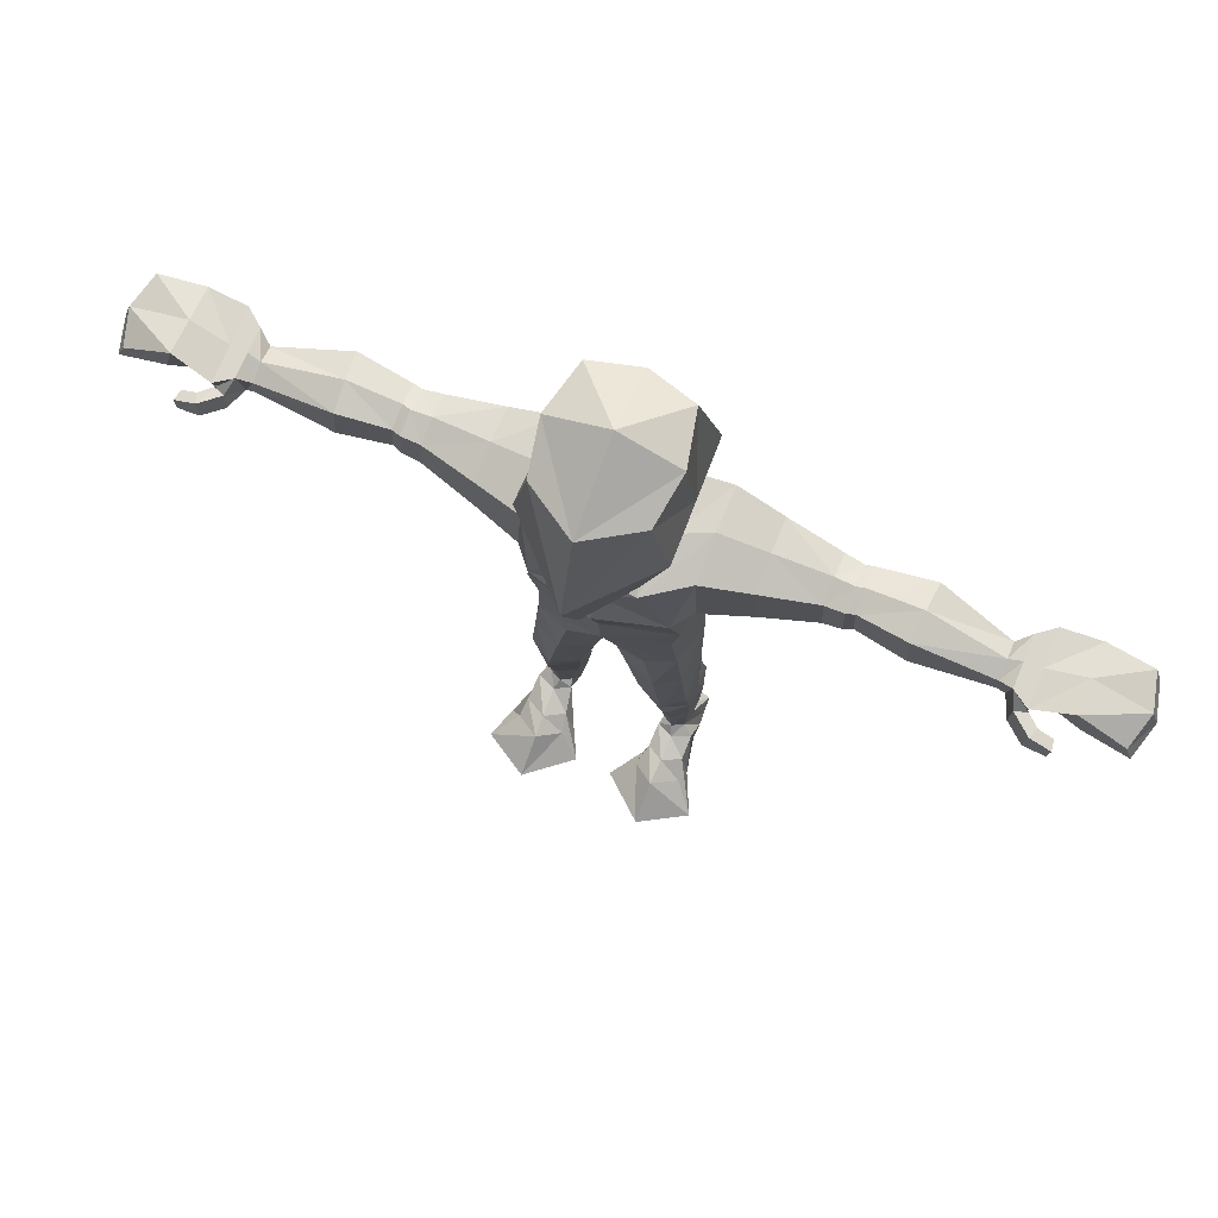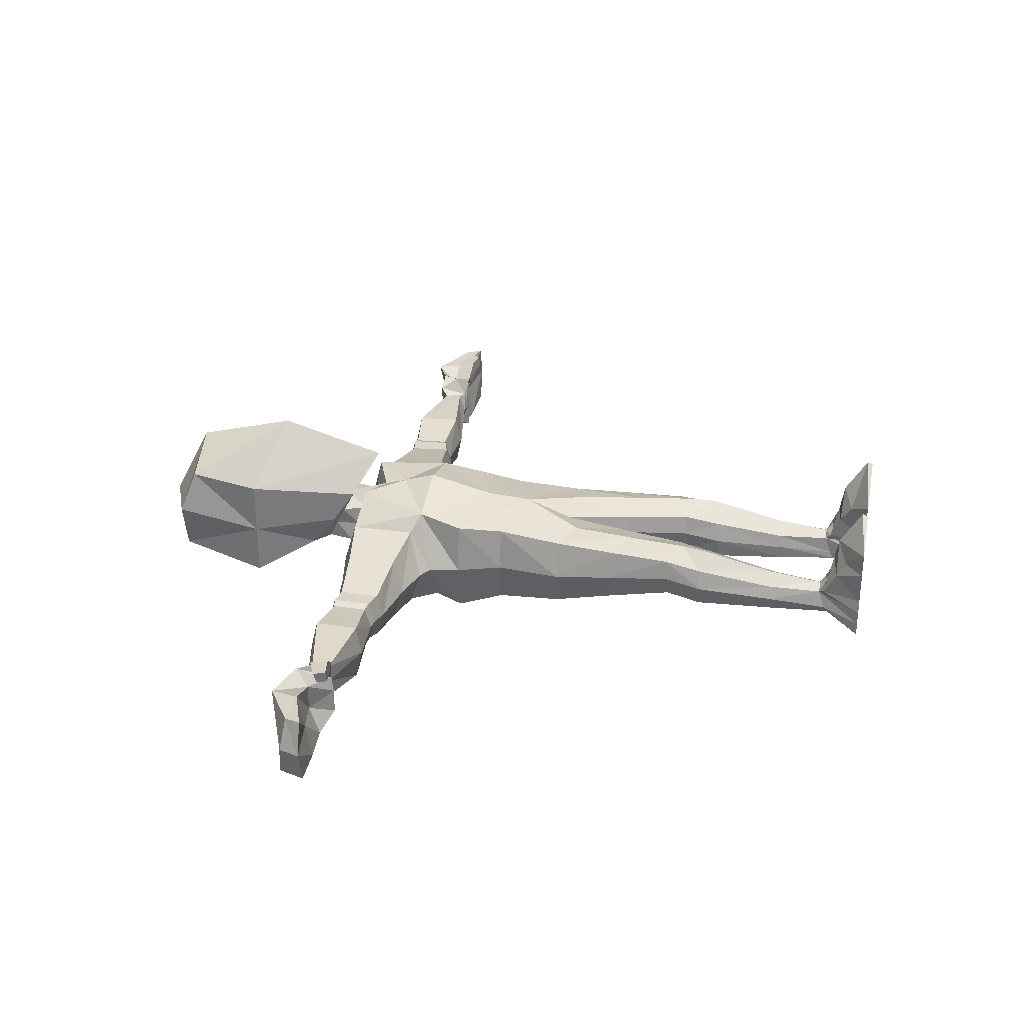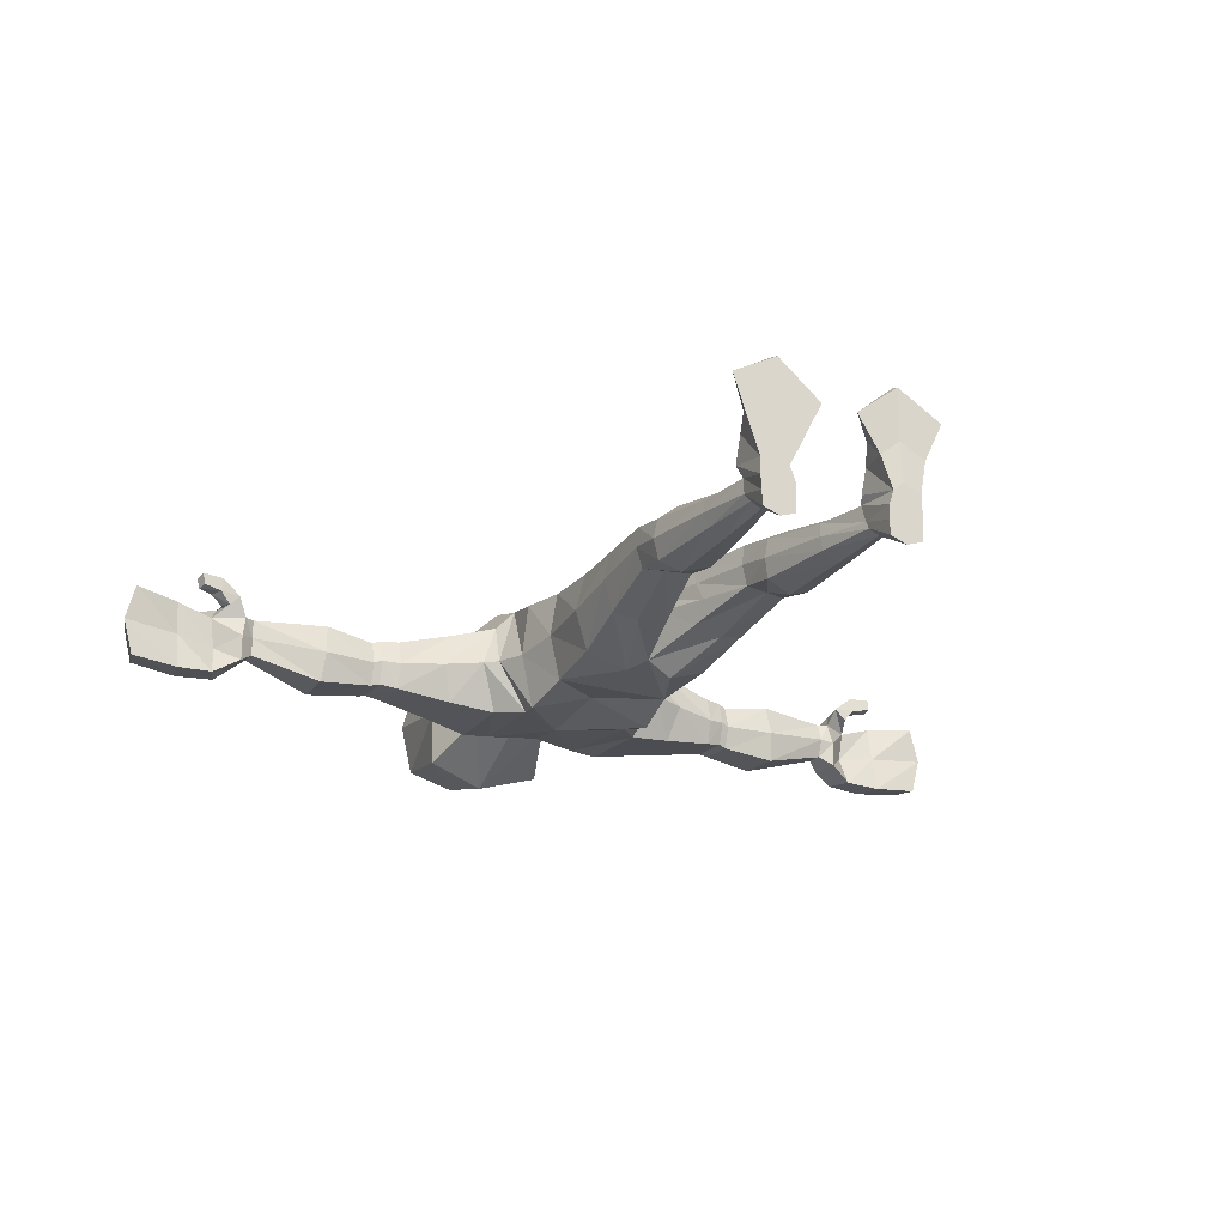
<metadata>
{"format":"obj","ext":"obj","renderer":"f3d","projection":"perspective","resolution":1024,"background":"white","views":[{"elev":73.2,"azim":22.8,"up":"+Y"},{"elev":30.1,"azim":-78.8,"up":"+Z"},{"elev":-22.2,"azim":-28.0,"up":"+Z"}]}
</metadata>
<code>
v -0.6561 4.446 0.5174
v 0.6561 4.446 0.5174
v -0.6213 4.449 -0.4369
v 0.6213 4.449 -0.4369
v -0.6747 5.454 0.6652
v 0.6747 5.454 0.6652
v -0.6018 5.287 -0.5197
v 0.6018 5.287 -0.5197
v -0.515 6.418 -0.4345
v 0.515 6.418 -0.4345
v -0.3939 6.234 0.7422
v 0.3939 6.234 0.7422
v 0 4.456 -0.4369
v 0 4.218 0.6357
v 0 5.793 -0.4745
v 0 5.456 0.854
v -0 5.815 0.7422
v 0 6.258 -0.4224
v -0.8447 5.557 -0.4836
v 0.8447 5.557 -0.4836
v -0.8069 6.42 -0.4616
v 0.8069 6.42 -0.4616
v -0.8086 6.275 0.4616
v 0.8086 6.275 0.4616
v -0.8447 5.557 0.4836
v 0.8447 5.557 0.4836
v -3.618 5.792 -0.2993
v 3.618 5.792 -0.2993
v -3.578 5.832 0.192
v 3.578 5.832 0.192
v -3.614 6.175 0.2369
v 3.614 6.175 0.2369
v -3.614 6.175 -0.2856
v 3.614 6.175 -0.2856
v -2.698 5.769 0.234
v 2.698 5.769 0.234
v -2.747 5.769 -0.3934
v 2.747 5.769 -0.3934
v -2.669 6.251 0.2253
v 2.669 6.251 0.2253
v -2.72 6.251 -0.3798
v 2.72 6.251 -0.3798
v -3.79 6.164 -0.4278
v 3.79 6.164 -0.4278
v -3.79 6.164 0.3522
v 3.79 6.164 0.3522
v -3.895 6.012 0.1883
v 3.895 6.012 0.1883
v -3.883 5.9 -0.4406
v 3.883 5.9 -0.4406
v -4.267 5.876 -0.4654
v 4.267 5.876 -0.4654
v -4.261 6.021 0.3041
v 4.261 6.021 0.3041
v -4.187 6.333 0.2906
v 4.187 6.333 0.2906
v -4.194 6.183 -0.4519
v 4.194 6.183 -0.4519
v -3.784 5.767 0.2767
v 3.784 5.767 0.2767
v -3.671 5.789 0.3977
v 3.671 5.789 0.3977
v -3.817 5.93 0.3054
v 3.817 5.93 0.3054
v -3.69 5.986 0.363
v 3.69 5.986 0.363
v -4.096 5.732 0.5525
v 4.096 5.732 0.5525
v -4.118 5.868 0.5361
v 4.118 5.868 0.5361
v -4.102 5.835 0.4147
v 4.102 5.835 0.4147
v -4.085 5.722 0.4341
v 4.085 5.722 0.4341
v -3.894 5.964 0.5238
v 3.894 5.964 0.5238
v -3.869 5.767 0.5527
v 3.869 5.767 0.5527
v -3.943 5.912 0.4052
v 3.943 5.912 0.4052
v -3.89 5.748 0.4002
v 3.89 5.748 0.4002
v -4.683 6.132 -0.4092
v 4.683 6.132 -0.4092
v -4.756 5.85 -0.4264
v 4.756 5.85 -0.4264
v -4.688 6.026 0.3125
v 4.688 6.026 0.3125
v -4.756 5.85 0.3297
v 4.756 5.85 0.3297
v -3.477 5.886 0.1959
v 3.477 5.886 0.1959
v -3.477 5.886 -0.1959
v 3.477 5.886 -0.1959
v -3.481 6.076 0.187
v 3.481 6.076 0.187
v -3.481 6.076 -0.187
v 3.481 6.076 -0.187
v -0.7418 4.964 0.5528
v 0.7418 4.964 0.5528
v -0.6837 4.964 -0.589
v 0.6837 4.964 -0.589
v -0 4.738 0.6724
v 0 4.928 -0.3747
v -2.083 5.78 0.1866
v 2.083 5.78 0.1866
v -2.082 5.78 -0.3042
v 2.082 5.78 -0.3042
v -2.066 6.201 0.1784
v 2.066 6.201 0.1784
v -2.066 6.201 -0.296
v 2.066 6.201 -0.296
v -1.898 5.724 0.1866
v 1.898 5.724 0.1866
v -1.895 5.724 -0.3398
v 1.895 5.724 -0.3398
v -1.871 6.171 0.1746
v 1.871 6.171 0.1746
v -1.868 6.2 -0.3278
v 1.868 6.2 -0.3278
v 0 3.665 -0.3748
v 0 3.684 0.4305
v -0.7052 3.716 0.4554
v 0.7052 3.716 0.4554
v -0.6769 3.728 -0.3748
v 0.6769 3.728 -0.3748
v -0.745 0.3861 -0.08903
v 0.745 0.3861 -0.08903
v -0.7548 0.4951 0.1857
v 0.7548 0.4951 0.1857
v -0.528 0.384 -0.08903
v 0.528 0.384 -0.08903
v -0.528 0.4958 0.1857
v 0.528 0.4958 0.1857
v -0.798 2.329 -0.02491
v 0.798 2.329 -0.02491
v -0.8209 2.363 0.4235
v 0.8209 2.363 0.4235
v -0.3154 2.223 -0.02491
v 0.3154 2.223 -0.02491
v -0.3154 2.264 0.4235
v 0.3154 2.264 0.4235
v -0.8392 1.934 -0.0959
v 0.8392 1.934 -0.0959
v -0.8368 1.95 0.3466
v 0.8368 1.95 0.3466
v -0.3147 1.832 -0.09589
v 0.3147 1.832 -0.09589
v -0.3418 1.848 0.3466
v 0.3418 1.848 0.3466
v -0.6351 0.385 -0.1404
v 0.6351 0.385 -0.1404
v -0.6352 0.4955 0.2471
v 0.6352 0.4955 0.2471
v -0.5782 2.273 -0.02491
v 0.5782 2.273 -0.02491
v -0.5979 2.176 0.5339
v 0.5979 2.176 0.5339
v -0.605 1.895 -0.1823
v 0.605 1.895 -0.1823
v -0.6257 1.919 0.5141
v 0.6257 1.919 0.5141
v 0 6.072 0.6716
v 0 6.464 -0.1306
v -0.3438 6.464 -0.005295
v 0.3438 6.464 -0.005295
v -0.2592 6.269 0.4403
v 0.2592 6.269 0.4403
v -0.3281 6.735 0.02197
v 0.3281 6.735 0.02197
v -0.3525 6.556 0.4244
v 0.3525 6.556 0.4244
v 0 6.597 0.4879
v 0 6.731 -0.05733
v -0.6547 0.06568 1.258
v 0.6547 0.06568 1.258
v -0.909 0.2094 0.7025
v 0.909 0.2094 0.7025
v -0.4233 0.2102 0.7025
v 0.4233 0.2102 0.7025
v -0.6527 0.3103 0.8702
v 0.6527 0.3103 0.8702
v -0.8648 0.4375 0.2609
v 0.8648 0.4375 0.2609
v -0.4979 0.4383 0.2609
v 0.4979 0.4383 0.2609
v -0.6713 0.4084 0.3382
v 0.6713 0.4084 0.3382
v 0 6.156 1.095
v 0 6.935 -0.1686
v -0.42 6.942 -0.04389
v 0.42 6.942 -0.04389
v -0.3982 6.402 0.6871
v 0.3982 6.402 0.6871
v -0.4876 8.617 -0.2052
v 0.4876 8.617 -0.2052
v -0.5259 8.444 0.8296
v 0.5259 8.444 0.8296
v 0 8.435 1.155
v 0 8.573 -0.3562
v -0.6867 7.612 0.7927
v 0.6867 7.612 0.7927
v -0.6484 7.625 -0.4009
v 0.6484 7.625 -0.4009
v 0 7.333 1.439
v 0 7.726 -0.5848
v -0.6122 8.628 0.3412
v 0.6122 8.628 0.3412
v 0 8.867 0.3254
v -0.1921 0.006311 0.8629
v 0.1921 0.006311 0.8629
v -0.5582 0.006311 0.1541
v 0.5582 0.006311 0.1541
v -0.5033 0.006311 -0.000933
v 0.5033 0.006311 -0.000933
v -1.141 0.006311 0.9626
v 1.141 0.006311 0.9626
v -0.8663 0.006311 0.1731
v 0.8663 0.006311 0.1731
v -0.8702 0.006311 -0.000933
v 0.8702 0.006311 -0.000933
v -0.6548 0.006311 1.234
v 0.6548 0.006311 1.234
v -0.8544 0.006311 -0.3075
v 0.8544 0.006311 -0.3075
v -0.5033 0.006311 -0.3075
v 0.5033 0.006311 -0.3075
v -0.6765 0.006311 -0.3685
v 0.6765 0.006311 -0.3685
v -0.6728 0.006311 0.2543
v 0.6728 0.006311 0.2543
v -0.6767 0.006311 0.0719
v 0.6767 0.006311 0.0719
v 0 3.375 0.06353
v -0.2542 3.667 -0.5268
v 0.2542 3.667 -0.5268
v -0.3969 3.538 0.5223
v 0.3969 3.538 0.5223
v -2.172 5.804 0.1554
v 2.172 5.804 0.1554
v -2.17 5.804 -0.3265
v 2.17 5.804 -0.3265
v -2.156 6.186 0.1479
v 2.156 6.186 0.1479
v -2.154 6.186 -0.319
v 2.154 6.186 -0.319
v -0.4544 6.394 0.1539
v 0.4544 6.394 0.1539
v -0.9108 5.305 0.008307
v 0.9108 5.305 0.008307
v -1.051 5.4 -1e-06
v 1.051 5.4 -1e-06
v -3.614 6.175 -0.02434
v 3.614 6.175 -0.02434
v -3.618 5.792 -0.02561
v 3.618 5.792 -0.02561
v -3.849 6.024 -0.1365
v 3.849 6.024 -0.1365
v -3.79 6.164 -0.0378
v 3.79 6.164 -0.0378
v -4.191 6.258 -0.08064
v 4.191 6.258 -0.08064
v -4.787 6.084 -0.04836
v 4.787 6.084 -0.04836
v -4.264 5.949 -0.08064
v 4.264 5.949 -0.08064
v -4.858 5.855 -0.04836
v 4.858 5.855 -0.04836
v -3.477 5.886 -1e-06
v 3.477 5.818 -1e-06
v -3.481 6.144 -1e-06
v 3.481 6.144 -1e-06
v -0.7327 4.447 0.04028
v 0.7327 4.447 0.04028
v -0.8067 4.964 -0.01806
v 0.8067 4.964 -0.01806
v -2.083 5.712 -0.05878
v 2.083 5.712 -0.05878
v -1.896 5.656 -0.07662
v 1.896 5.656 -0.07662
v -1.869 6.254 -0.07662
v 1.869 6.254 -0.07662
v -0.8078 6.416 -0
v 0.8078 6.416 -0
v -0.859 2.341 0.1993
v 0.859 2.341 0.1993
v -0.8134 3.716 0.04028
v 0.8134 3.716 0.04028
v -0.8925 1.936 0.1254
v 0.8925 1.936 0.1254
v -0.2923 1.834 0.1254
v 0.2923 1.834 0.1254
v -0.2771 2.238 0.1993
v 0.2771 2.238 0.1993
v -0.5275 0.425 -0.009347
v 0.5275 0.425 -0.009347
v -0.3015 6.366 0.2175
v 0.3015 6.366 0.2175
v -0.7888 0.4258 -0.009347
v 0.7888 0.4258 -0.009347
v -0.3403 6.646 0.2232
v 0.3403 6.646 0.2232
v -0.6675 7.618 0.1959
v 0.6675 7.618 0.1959
v -0.4455 6.654 0.3216
v 0.4455 6.654 0.3216
v -0.4984 0.006311 -0.1542
v 0.4984 0.006311 -0.1542
v -0.8623 0.006311 -0.1542
v 0.8623 0.006311 -0.1542
v -0.6766 0.006311 -0.1483
v 0.6766 0.006311 -0.1483
v 0 3.532 0.247
v -2.171 5.736 -0.08557
v 2.171 5.736 -0.08557
v -2.722 5.701 -0.07972
v 2.722 5.701 -0.07972
v -2.155 6.254 -0.08557
v 2.155 6.254 -0.08557
v -2.066 6.269 -0.05878
v 2.066 6.269 -0.05878
v -2.694 6.319 -0.07725
v 2.694 6.319 -0.07725
v -0.1577 2.815 0.01931
v 0.1577 2.815 0.01931
v -0.7374 3.063 -0.1999
v 0.7374 3.063 -0.1999
v -0.4795 3.018 -0.2563
v 0.4795 3.018 -0.2563
v -0.1577 2.98 -0.1999
v 0.1577 2.98 -0.1999
v -0.4974 2.88 0.5281
v 0.4974 2.88 0.5281
v -0.7631 3.07 0.4395
v 0.7631 3.07 0.4395
v -0.1577 3.009 0.427
v 0.1577 3.009 0.427
v -0.8362 3.059 0.1198
v 0.8362 3.059 0.1198
v -0.1385 2.91 0.2232
v 0.1385 2.91 0.2232
v -0.7958 1.108 0.2085
v 0.7958 1.108 0.2085
v -0.62 1.043 -0.1614
v 0.62 1.043 -0.1614
v -0.4214 1.008 -0.09246
v 0.4214 1.008 -0.09246
v -0.7921 1.056 -0.09246
v 0.7921 1.056 -0.09246
v -0.4349 1.062 0.2085
v 0.4349 1.062 0.2085
v -0.6304 1.093 0.3229
v 0.6304 1.093 0.3229
v -0.8407 1.078 0.058
v 0.8407 1.078 0.058
v -0.4099 1.03 0.058
v 0.4099 1.03 0.058
v -1.331 5.652 0.3414
v 1.331 5.652 0.3414
v -1.33 5.652 -0.418
v 1.33 5.652 -0.418
v -1.299 6.215 0.3241
v 1.299 6.215 0.3241
v -1.296 6.301 -0.4008
v 1.296 6.301 -0.4008
v -1.433 5.539 -0.03831
v 1.433 5.539 -0.03831
v -1.298 6.326 -0.03831
v 1.298 6.326 -0.03831
v 0.9448 0.02267 0.5446
v 0.4416 0.02267 0.4992
v 0.4887 0.3347 0.5028
v 0.8629 0.334 0.5028
v 0.6655 0.353 0.6044
v 0.667 0.02267 0.6848
v -1.024 0.006311 0.6271
v -0.3477 0.006311 0.5617
v -0.455 0.3071 0.5148
v -0.8902 0.3063 0.5148
v -0.6606 0.352 0.6441
v -0.6624 0.006311 0.8179
f 5 16 17 11
f 17 16 6 12
f 15 7 9 18
f 10 8 15 18
f 9 7 19 21
f 20 8 10 22
f 5 11 23 25
f 24 12 6 26
f 33 27 49 43
f 50 28 34 44
f 47 45 55 53
f 56 46 48 54
f 43 49 51 57
f 52 50 44 58
f 47 29 61 59
f 62 30 48 60
f 45 47 59 63
f 60 48 46 64
f 31 45 63 65
f 64 46 32 66
f 29 31 65 61
f 66 32 30 62
f 67 69 71 73
f 72 70 68 74
f 65 75 77 61
f 78 76 66 62
f 75 69 67 77
f 68 70 76 78
f 63 79 75 65
f 76 80 64 66
f 79 71 69 75
f 70 72 80 76
f 59 81 79 63
f 80 82 60 64
f 81 73 71 79
f 72 74 82 80
f 61 77 81 59
f 82 78 62 60
f 77 67 73 81
f 74 68 78 82
f 57 51 85 83
f 86 52 58 84
f 53 55 87 89
f 88 56 54 90
f 39 95 91 35
f 92 96 40 36
f 95 31 29 91
f 30 32 96 92
f 37 93 97 41
f 98 94 38 42
f 93 27 33 97
f 34 28 94 98
f 99 1 14 103
f 14 2 100 103
f 103 16 5 99
f 6 16 103 100
f 3 101 104 13
f 104 102 4 13
f 101 7 15 104
f 15 8 102 104
f 117 109 105 113
f 106 110 118 114
f 115 107 111 119
f 112 108 116 120
f 147 159 155 139
f 156 160 148 140
f 159 143 135 155
f 136 144 160 156
f 145 161 157 137
f 158 162 146 138
f 161 149 141 157
f 142 150 162 158
f 18 9 165 164
f 166 10 18 164
f 11 17 163 167
f 163 17 12 168
f 167 163 173 171
f 173 163 168 172
f 164 165 169 174
f 170 166 164 174
f 151 131 226 228
f 227 132 152 229
f 127 151 228 224
f 229 152 128 225
f 181 177 216 175
f 217 178 182 176
f 179 181 175 210
f 176 182 180 211
f 220 218 183 129
f 184 219 221 130
f 133 185 212 214
f 213 186 134 215
f 153 187 185 133
f 186 188 154 134
f 129 183 187 153
f 188 184 130 154
f 174 169 191 190
f 192 170 174 190
f 171 173 189 193
f 189 173 172 194
f 189 205 201 193
f 202 205 189 194
f 205 199 197 201
f 198 199 205 202
f 191 203 206 190
f 206 204 192 190
f 203 195 200 206
f 200 196 204 206
f 195 207 209 200
f 209 208 196 200
f 207 197 199 209
f 199 198 208 209
f 210 175 222
f 223 176 211
f 175 216 222
f 223 217 176
f 214 212 230 232
f 231 213 215 233
f 232 230 218 220
f 219 231 233 221
f 235 125 3
f 4 126 236
f 237 122 14
f 14 122 238
f 109 243 239 105
f 240 244 110 106
f 243 39 35 239
f 36 40 244 240
f 107 241 245 111
f 246 242 108 112
f 241 37 41 245
f 42 38 242 246
f 11 247 283 23
f 284 248 12 24
f 247 9 21 283
f 22 10 248 284
f 7 249 251 19
f 252 250 8 20
f 249 5 25 251
f 26 6 250 252
f 31 253 259 45
f 260 254 32 46
f 253 33 43 259
f 44 34 254 260
f 27 255 257 49
f 258 256 28 50
f 255 29 47 257
f 48 30 256 258
f 49 257 265 51
f 266 258 50 52
f 257 47 53 265
f 54 48 258 266
f 45 259 261 55
f 262 260 46 56
f 259 43 57 261
f 58 44 260 262
f 55 261 263 87
f 264 262 56 88
f 261 57 83 263
f 84 58 262 264
f 51 265 267 85
f 268 266 52 86
f 265 53 89 267
f 90 54 266 268
f 85 267 263 83
f 264 268 86 84
f 267 89 87 263
f 88 90 268 264
f 91 269 316 35
f 317 270 92 36
f 269 93 37 316
f 38 94 270 317
f 29 255 269 91
f 270 256 30 92
f 255 27 93 269
f 94 28 256 270
f 97 271 322 41
f 323 272 98 42
f 271 95 39 322
f 40 96 272 323
f 33 253 271 97
f 272 254 34 98
f 253 31 95 271
f 96 32 254 272
f 273 1 99 275
f 100 2 274 276
f 275 101 3 273
f 4 102 276 274
f 5 249 275 99
f 276 250 6 100
f 249 7 101 275
f 102 8 250 276
f 105 277 279 113
f 280 278 106 114
f 277 107 115 279
f 116 108 278 280
f 111 320 281 119
f 282 321 112 120
f 320 109 117 281
f 118 110 321 282
f 1 273 287 123
f 288 274 2 124
f 273 3 125 287
f 126 4 274 288
f 143 289 285 135
f 286 290 144 136
f 289 145 137 285
f 138 146 290 286
f 149 291 293 141
f 294 292 150 142
f 291 147 139 293
f 140 148 292 294
f 9 247 297 165
f 298 248 10 166
f 247 11 167 297
f 168 12 248 298
f 165 297 301 169
f 302 298 166 170
f 297 167 171 301
f 172 168 298 302
f 131 295 307 226
f 308 296 132 227
f 295 133 214 307
f 215 134 296 308
f 129 299 309 220
f 310 300 130 221
f 299 127 224 309
f 225 128 300 310
f 169 301 305 191
f 306 302 170 192
f 301 171 193 305
f 194 172 302 306
f 201 303 305 193
f 306 304 202 194
f 303 203 191 305
f 192 204 304 306
f 232 311 307 214
f 308 312 233 215
f 311 228 226 307
f 227 229 312 308
f 220 309 311 232
f 312 310 221 233
f 309 224 228 311
f 229 225 310 312
f 239 314 277 105
f 278 315 240 106
f 314 241 107 277
f 108 242 315 278
f 35 316 314 239
f 315 317 36 240
f 316 37 241 314
f 242 38 317 315
f 245 318 320 111
f 321 319 246 112
f 318 243 109 320
f 110 244 319 321
f 41 322 318 245
f 319 323 42 246
f 322 39 243 318
f 244 40 323 319
f 324 139 330
f 331 140 325
f 234 324 330 121
f 331 325 234 121
f 135 326 328 155
f 329 327 136 156
f 326 125 235 328
f 236 126 327 329
f 155 328 330 139
f 331 329 156 140
f 328 235 121 330
f 121 236 329 331
f 141 336 332 157
f 333 337 142 158
f 336 122 237 332
f 238 122 337 333
f 157 332 334 137
f 335 333 158 138
f 332 237 123 334
f 124 238 333 335
f 285 338 326 135
f 327 339 286 136
f 338 287 125 326
f 126 288 339 327
f 137 334 338 285
f 339 335 138 286
f 334 123 287 338
f 288 124 335 339
f 313 340 324 234
f 325 341 313 234
f 340 293 139 324
f 140 294 341 325
f 122 336 340 313
f 341 337 122 313
f 336 141 293 340
f 294 142 337 341
f 151 344 346 131
f 347 345 152 132
f 344 159 147 346
f 148 160 345 347
f 127 348 344 151
f 345 349 128 152
f 348 143 159 344
f 160 144 349 345
f 153 352 342 129
f 343 353 154 130
f 352 161 145 342
f 146 162 353 343
f 133 350 352 153
f 353 351 134 154
f 350 149 161 352
f 162 150 351 353
f 299 354 348 127
f 349 355 300 128
f 354 289 143 348
f 144 290 355 349
f 129 342 354 299
f 355 343 130 300
f 342 145 289 354
f 290 146 343 355
f 295 356 350 133
f 351 357 296 134
f 356 291 149 350
f 150 292 357 351
f 131 346 356 295
f 357 347 132 296
f 346 147 291 356
f 292 148 347 357
f 23 362 358 25
f 359 363 24 26
f 362 117 113 358
f 114 118 363 359
f 19 360 364 21
f 365 361 20 22
f 360 115 119 364
f 120 116 361 365
f 279 366 358 113
f 359 367 280 114
f 366 251 25 358
f 26 252 367 359
f 115 360 366 279
f 367 361 116 280
f 360 19 251 366
f 252 20 361 367
f 281 368 364 119
f 365 369 282 120
f 368 283 21 364
f 22 284 369 365
f 117 362 368 281
f 369 363 118 282
f 362 23 283 368
f 284 24 363 369
f 195 203 303 207
f 304 204 196 208
f 197 207 303 201
f 304 208 198 202
f 14 1 123 237
f 14 238 124 2
f 3 13 121 235
f 4 236 121 13
f 217 370 373 178
f 370 219 184 373
f 180 372 371 211
f 372 186 213 371
f 182 374 372 180
f 374 188 186 372
f 178 373 374 182
f 373 184 188 374
f 211 371 375 223
f 371 213 231 375
f 223 375 370 217
f 375 231 219 370
f 218 376 379 183
f 376 216 177 379
f 185 378 377 212
f 378 179 210 377
f 187 380 378 185
f 380 181 179 378
f 183 379 380 187
f 379 177 181 380
f 212 377 381 230
f 377 210 222 381
f 230 381 376 218
f 381 222 216 376

</code>
